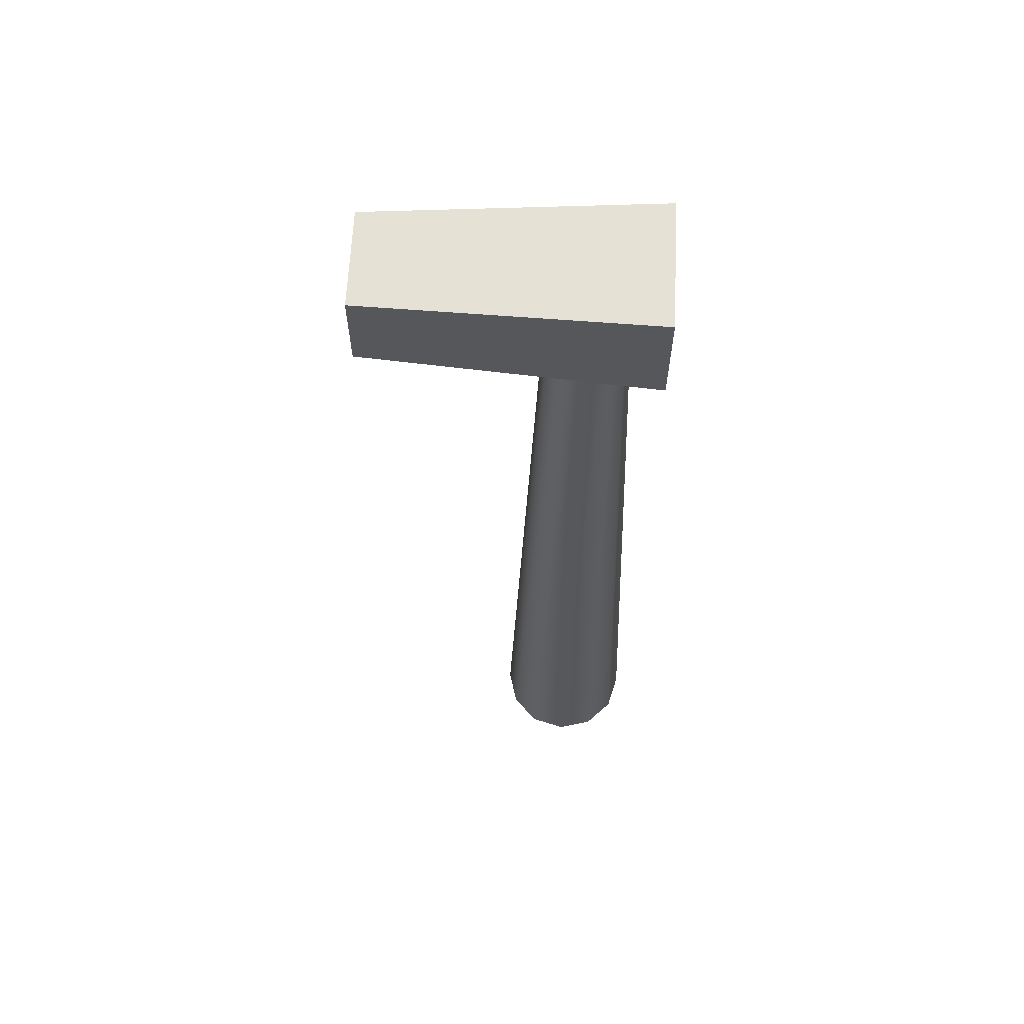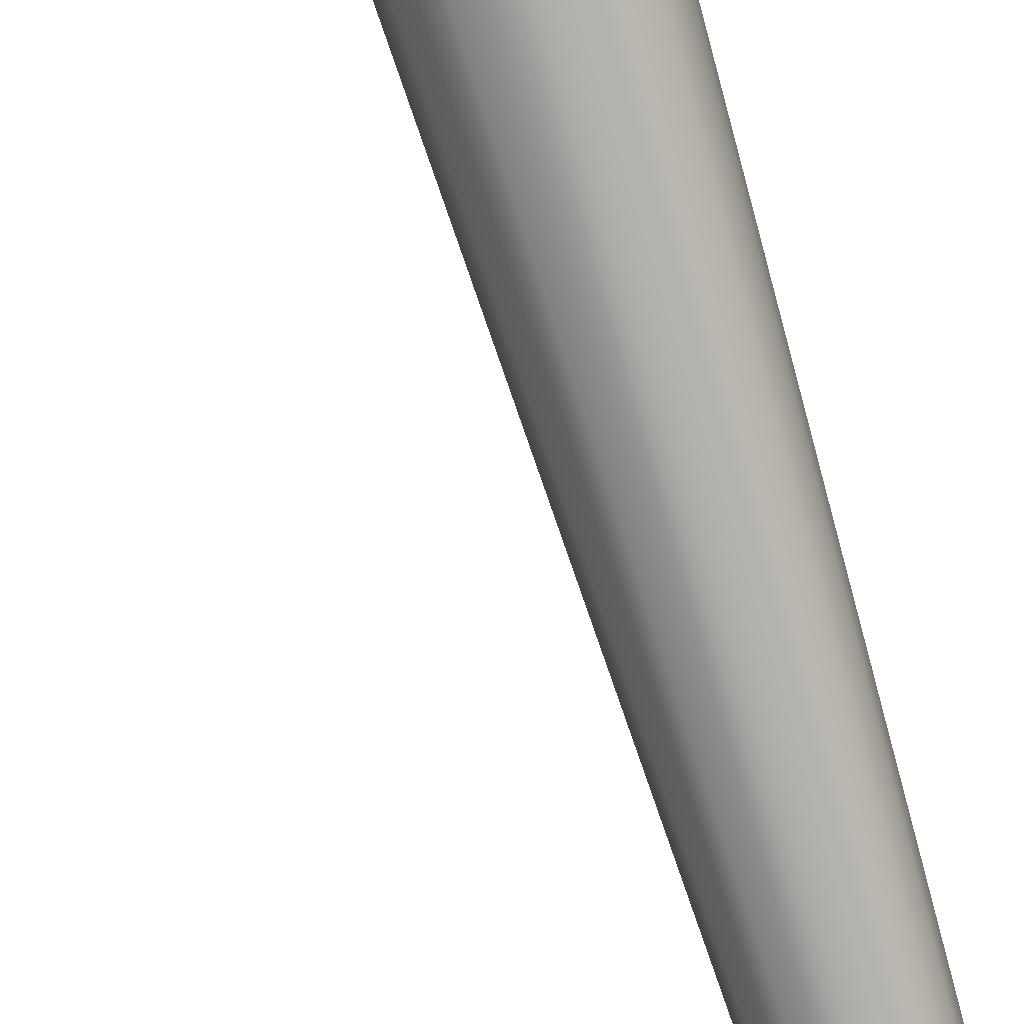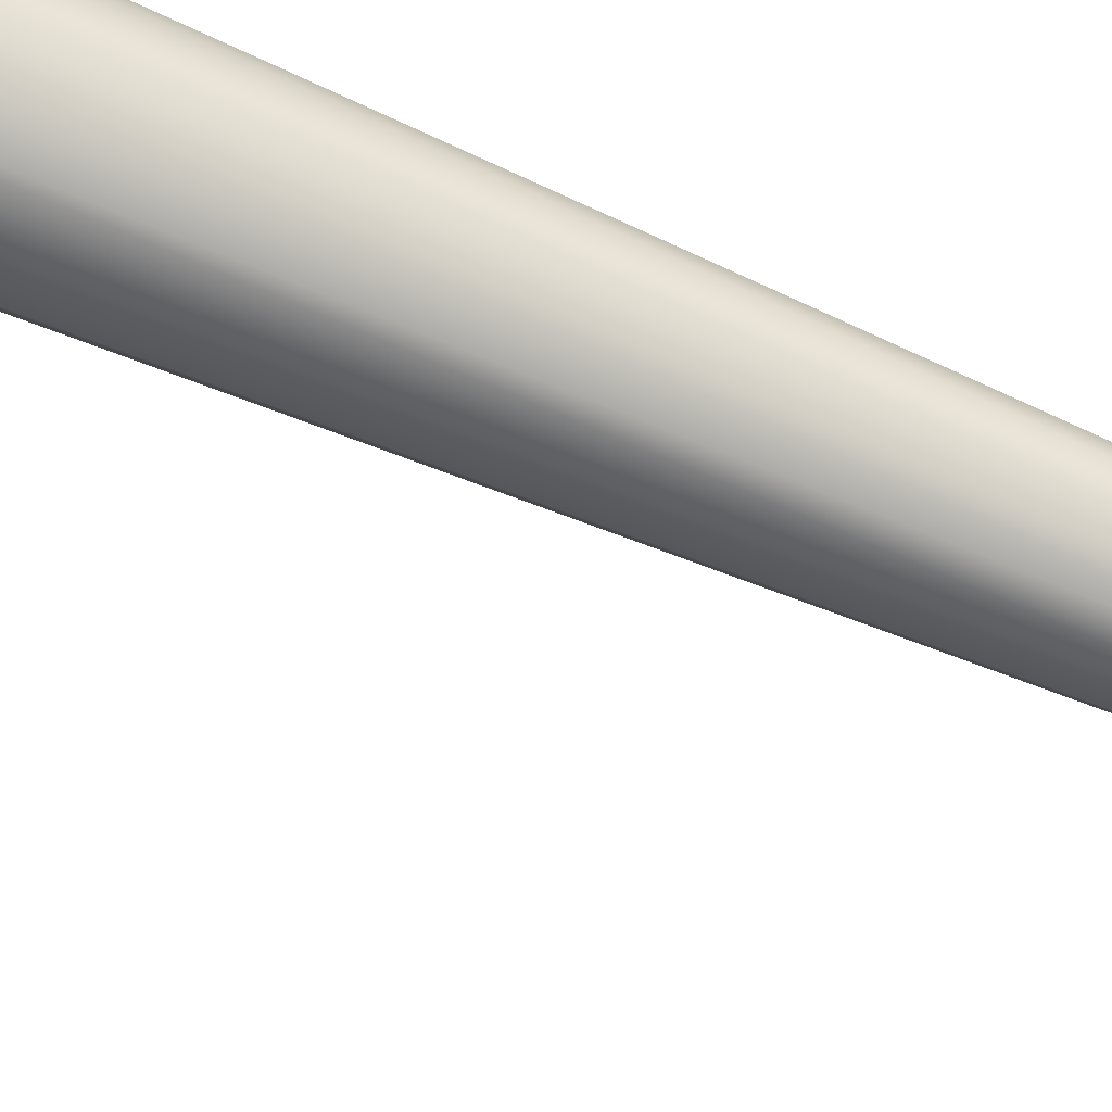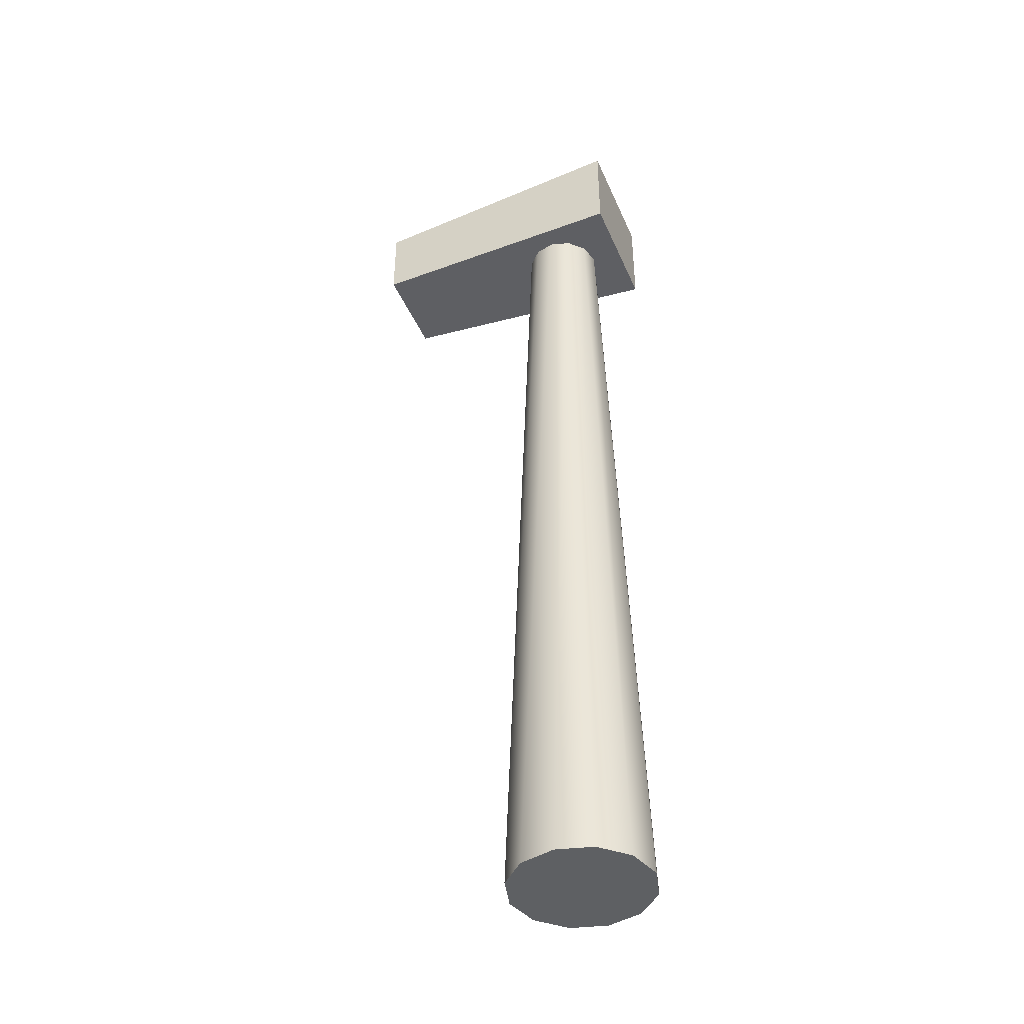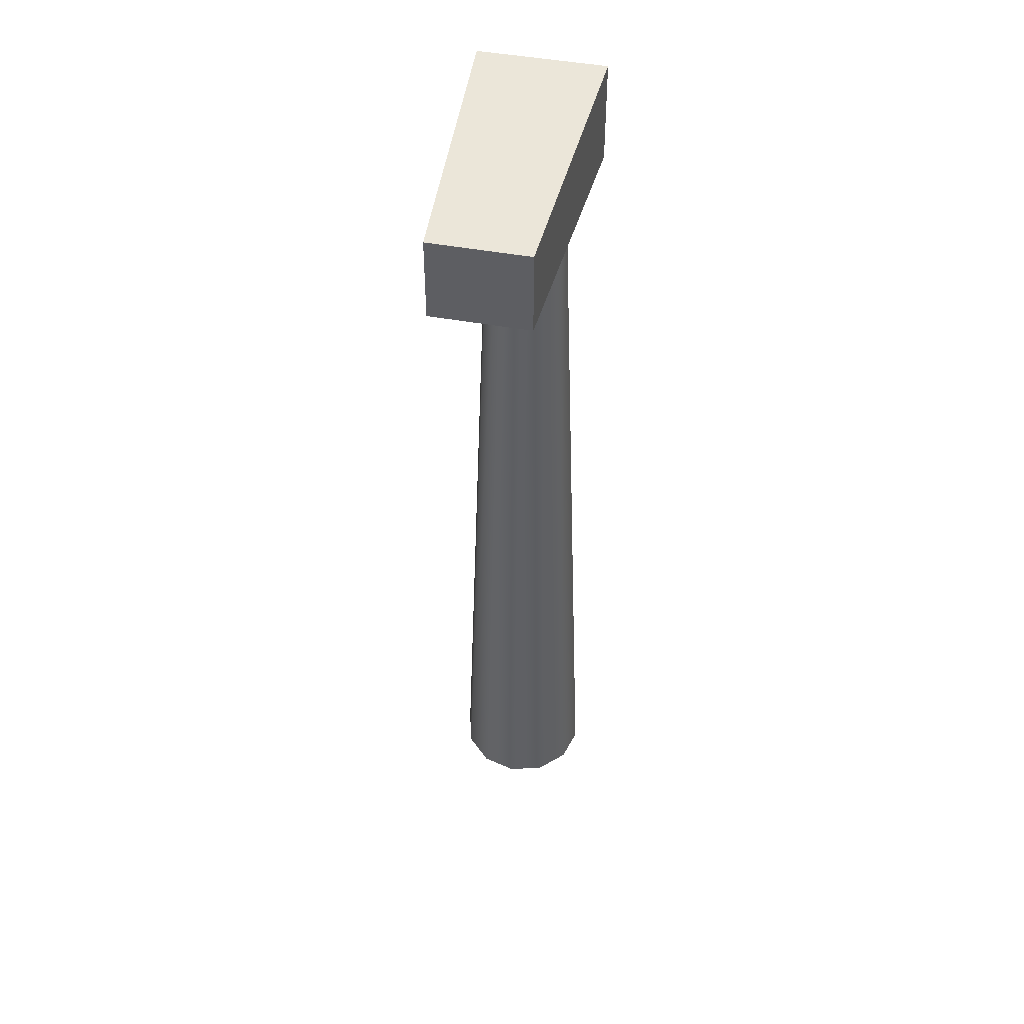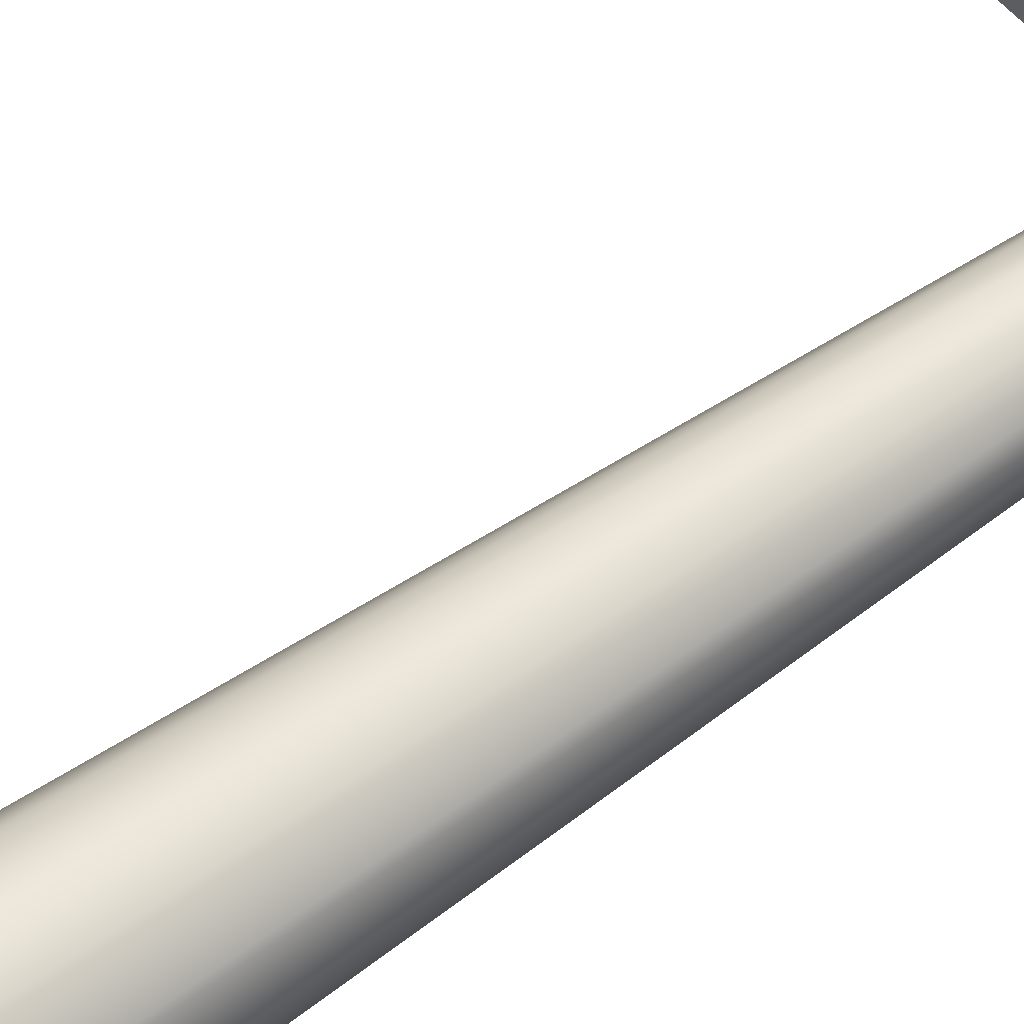
<metadata>
{"format":"obj","ext":"obj","renderer":"f3d","projection":"perspective","resolution":1024,"background":"white","views":[{"elev":63.4,"azim":2.8,"up":"+Y"},{"elev":-78.0,"azim":17.0,"up":"+Z"},{"elev":-76.7,"azim":67.6,"up":"+Z"},{"elev":-42.6,"azim":22.2,"up":"+Y"},{"elev":47.1,"azim":-78.2,"up":"+Y"},{"elev":48.2,"azim":50.3,"up":"+Z"}]}
</metadata>
<code>
g MapWindTurbine_Shaft
v 0.09611 0 -0.05549
v 0.05109 1.44 -0.0295
v 0.0295 1.44 -0.0511
v 0.05549 0 -0.09611
v 0 1.44 -0.059
v 0 0 -0.111
v -0.0295 1.44 -0.0511
v -0.05549 0 -0.09611
v -0.05109 1.44 -0.0295
v -0.09611 0 -0.05549
v -0.059 1.44 0
v -0.111 0 0
v -0.05109 1.44 0.0295
v -0.09611 0 0.05549
v -0.0295 1.44 0.0511
v -0.05549 0 0.09611
v 0 1.44 0.059
v 0 0 0.111
v 0.0295 1.44 0.0511
v 0.05549 0 0.09611
v 0.05109 1.44 0.0295
v 0.09611 0 0.05549
v 0.059 1.44 0
v 0.111 0 0
v 0.05109 1.44 -0.0295
v 0.09611 0 -0.05549
v 0.05549 0 -0.09611
v 0 -3.48e-08 0
v 0.09611 0 -0.05549
v 0 0 -0.111
v -0.05549 0 -0.09611
v -0.09611 0 -0.05549
v -0.111 0 0
v -0.09611 0 0.05549
v -0.05549 0 0.09611
v 0 0 0.111
v 0.05549 0 0.09611
v 0.09611 0 0.05549
v 0.111 0 0
v 0.05109 1.44 -0.0295
v 0 1.44 0
v 0.0295 1.44 -0.0511
v 0 1.44 -0.059
v -0.0295 1.44 -0.0511
v -0.05109 1.44 -0.0295
v -0.059 1.44 0
v -0.05109 1.44 0.0295
v -0.0295 1.44 0.0511
v 0 1.44 0.059
v 0.0295 1.44 0.0511
v 0.05109 1.44 0.0295
v 0.059 1.44 0
v -0.3263 1.376 0.0758
v -0.3263 1.506 0.0758
v 0.1117 1.522 0.0996
v 0.1117 1.359 0.0996
v -0.3263 1.506 0.0758
v -0.3263 1.506 -0.0759
v 0.1117 1.522 -0.0997
v -0.3263 1.506 0.0758
v 0.1117 1.522 0.0996
v -0.3263 1.506 -0.0759
v -0.3263 1.376 -0.0759
v 0.1117 1.359 -0.0997
v 0.1117 1.522 -0.0997
v -0.3263 1.376 -0.0759
v -0.3263 1.376 0.0758
v 0.1117 1.359 0.0996
v 0.1117 1.359 -0.0997
v 0.1117 1.359 0.0996
v 0.1117 1.522 0.0996
v 0.1117 1.522 -0.0997
v 0.1117 1.359 -0.0997
v -0.3263 1.376 -0.0759
v -0.3263 1.506 -0.0759
v -0.3263 1.506 0.0758
v -0.3263 1.376 0.0758
g MapWindTurbine_Shaft_0
f 3 2 1
f 4 3 1
f 5 3 4
f 6 5 4
f 7 5 6
f 8 7 6
f 9 7 8
f 10 9 8
f 11 9 10
f 12 11 10
f 13 11 12
f 14 13 12
f 15 13 14
f 16 15 14
f 17 15 16
f 18 17 16
f 19 17 18
f 20 19 18
f 21 19 20
f 22 21 20
f 23 21 22
f 24 23 22
f 25 23 24
f 26 25 24
f 29 28 27
f 27 28 30
f 30 28 31
f 31 28 32
f 32 28 33
f 33 28 34
f 34 28 35
f 35 28 36
f 36 28 37
f 37 28 38
f 38 28 39
f 39 28 29
f 42 41 40
f 43 41 42
f 44 41 43
f 45 41 44
f 46 41 45
f 47 41 46
f 48 41 47
f 49 41 48
f 50 41 49
f 51 41 50
f 52 41 51
f 40 41 52
f 55 54 53
f 56 55 53
f 59 58 57
f 61 59 60
f 64 63 62
f 65 64 62
f 68 67 66
f 69 68 66
f 72 71 70
f 73 72 70
f 76 75 74
f 77 76 74

</code>
